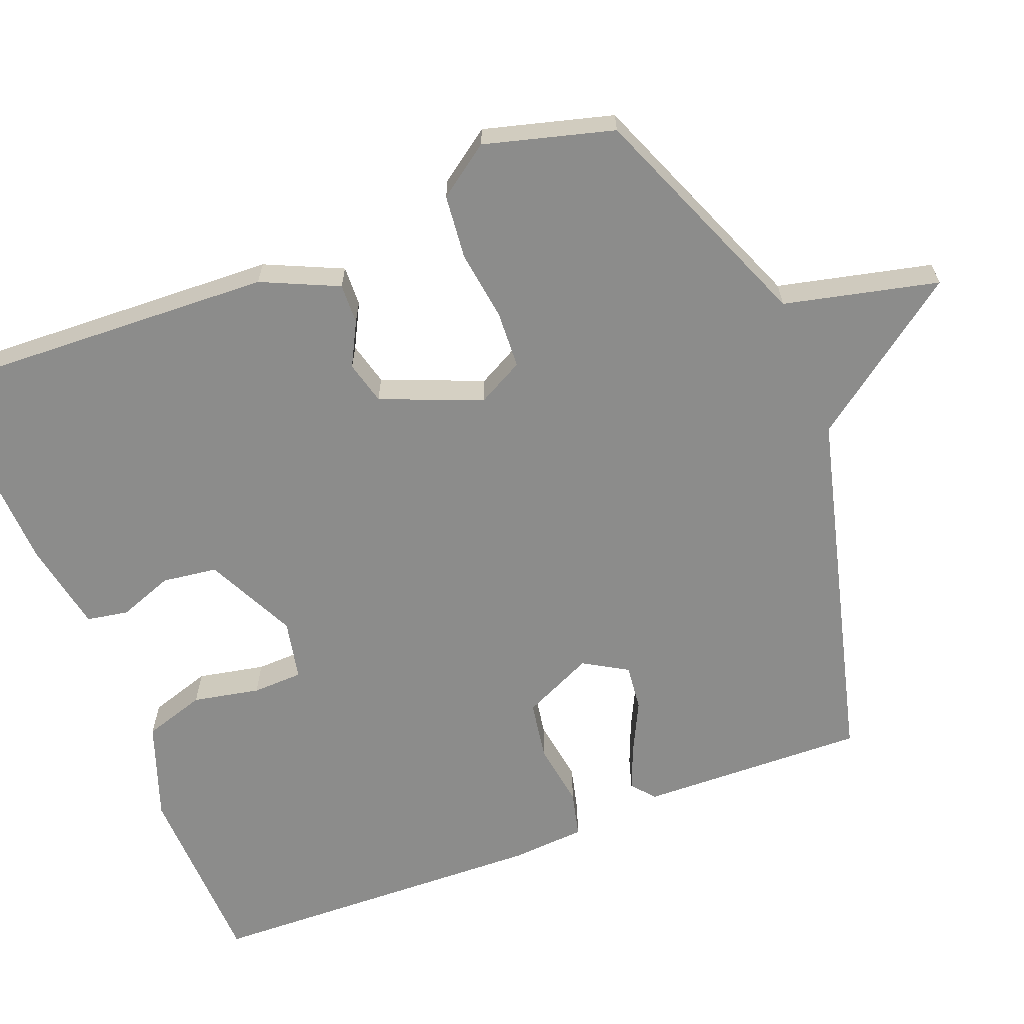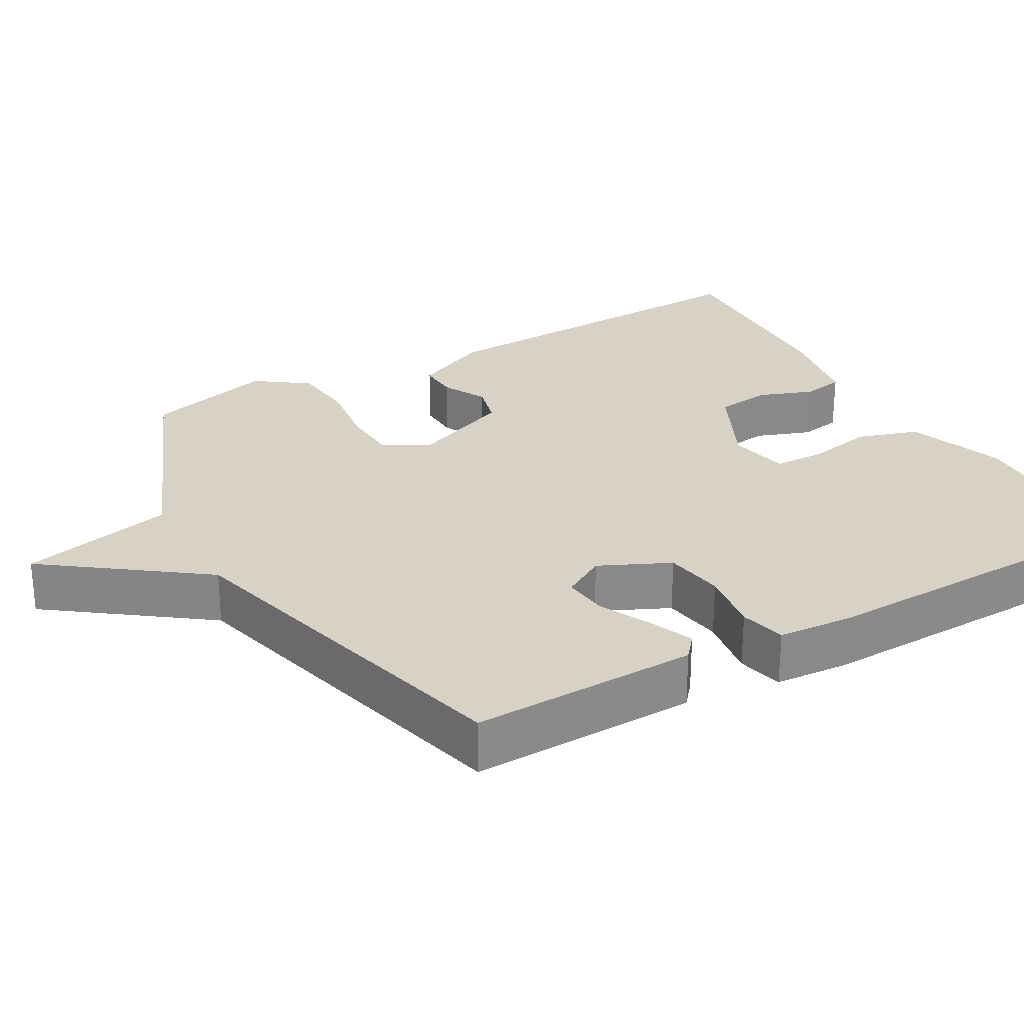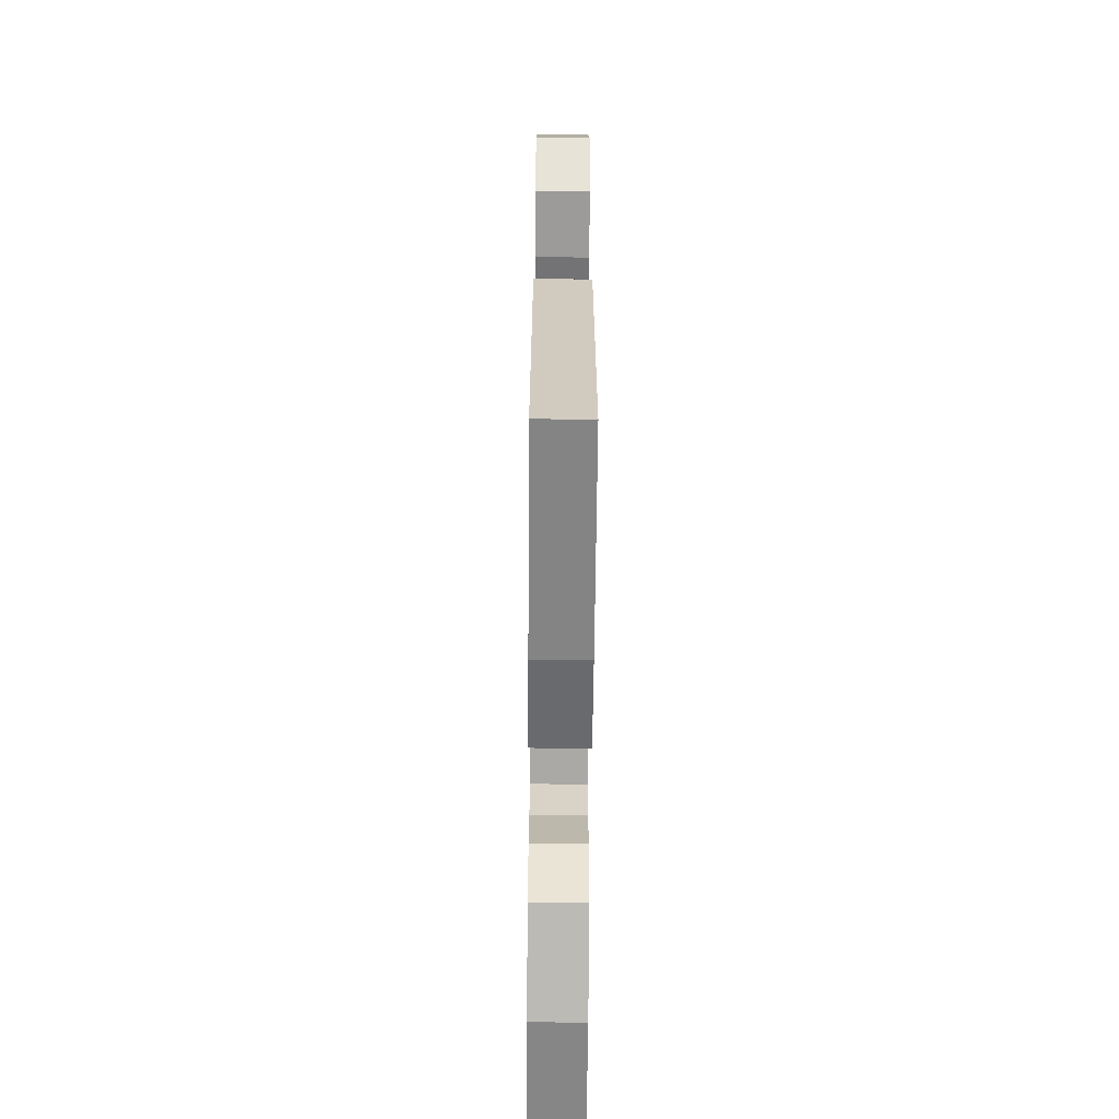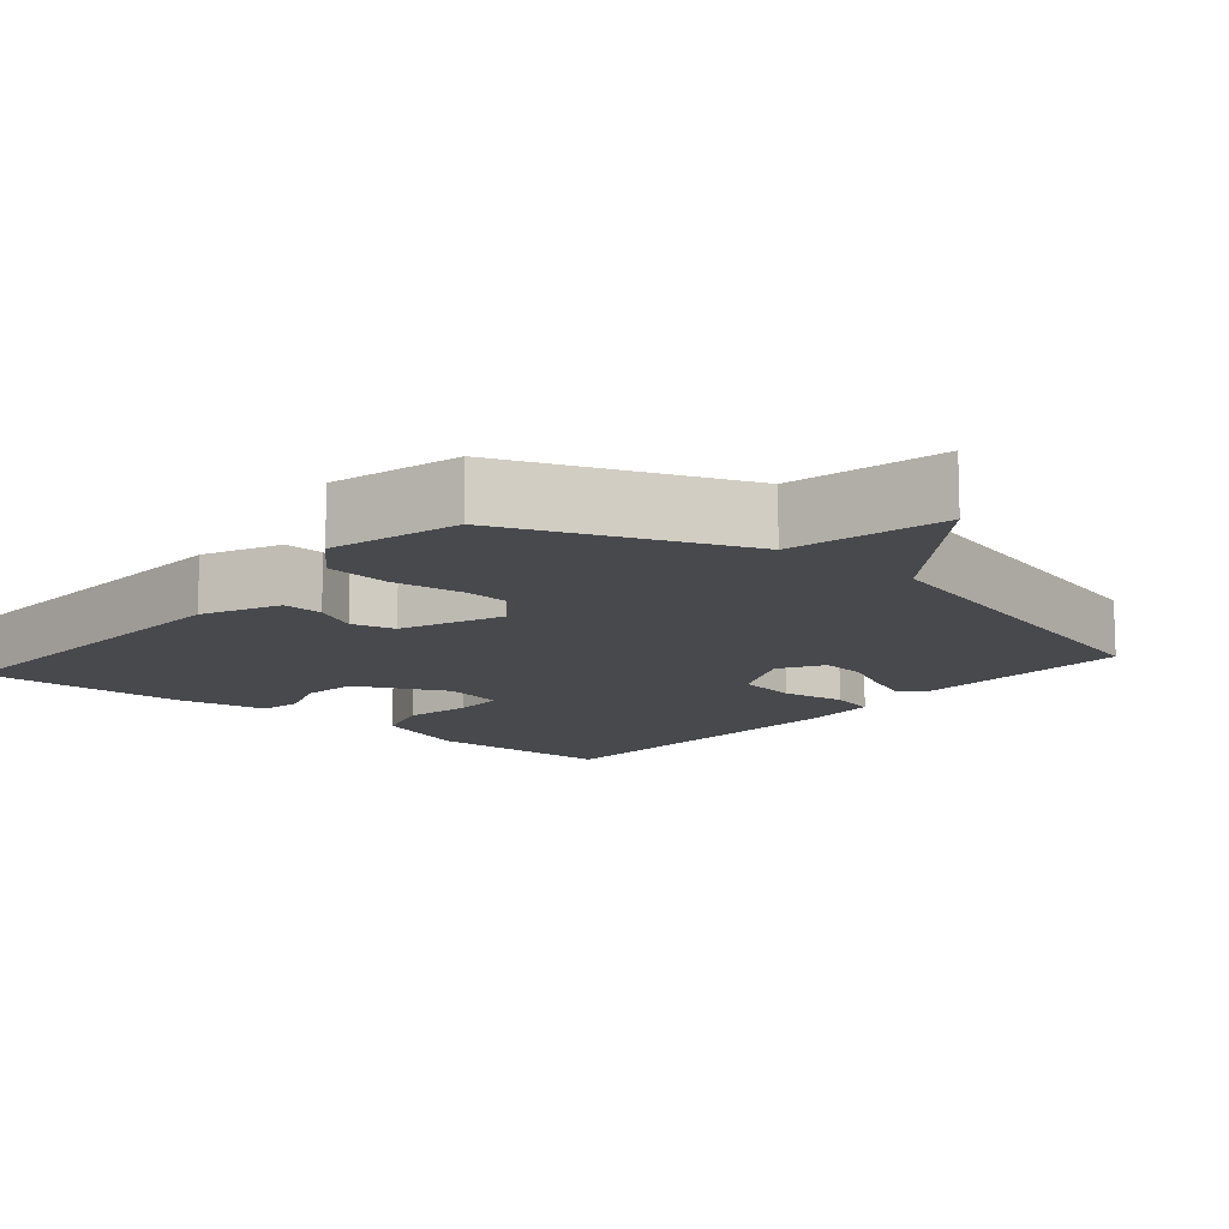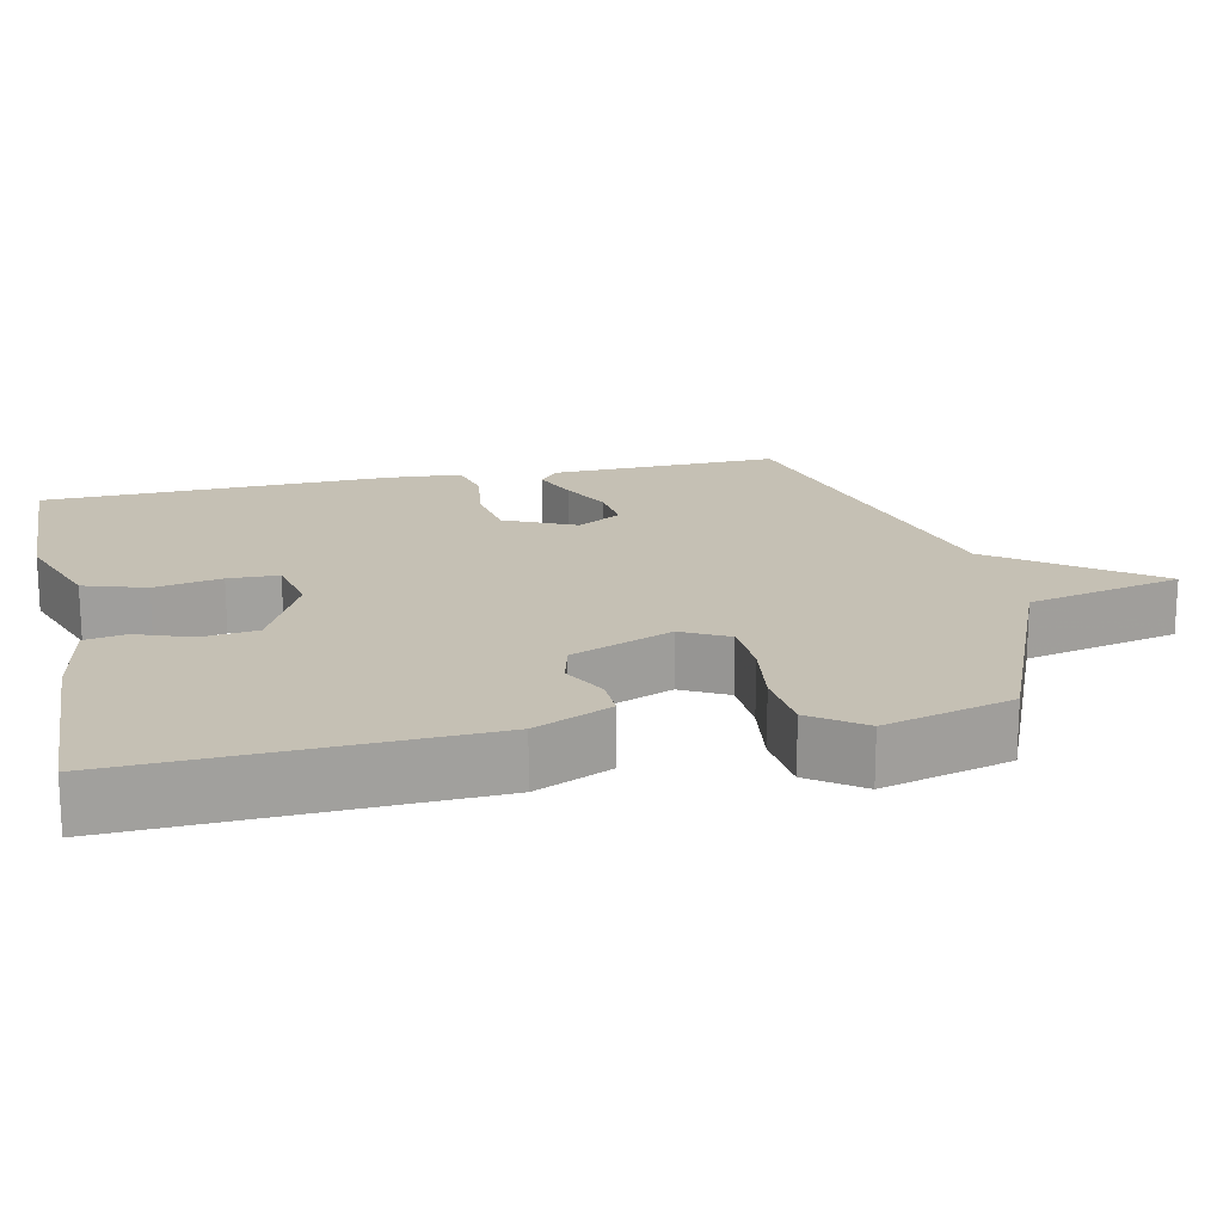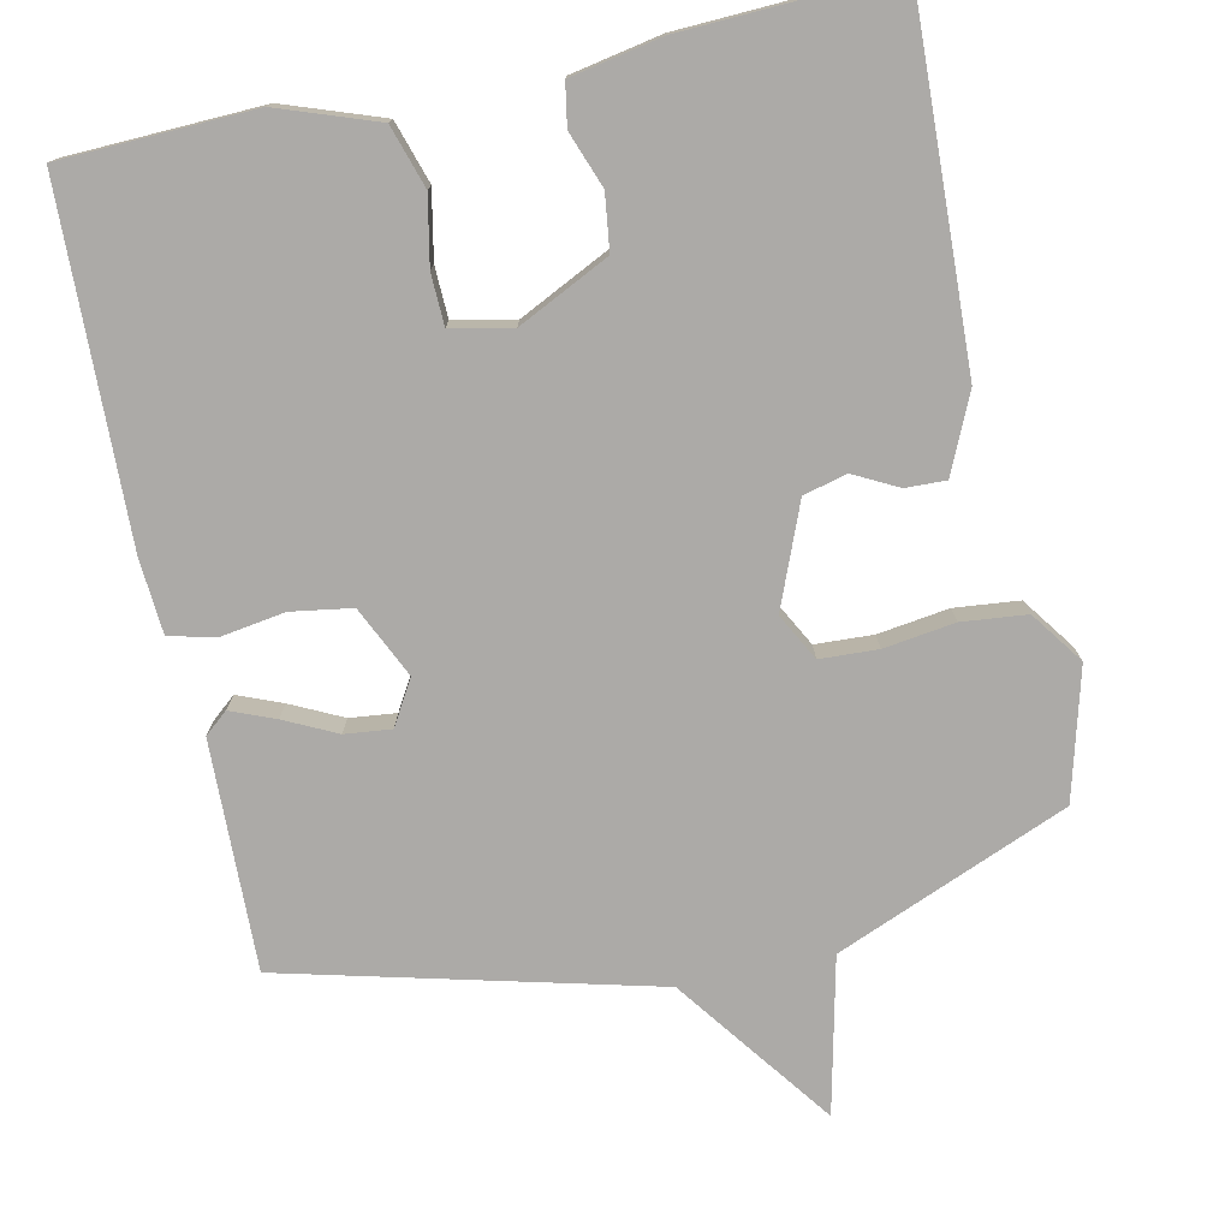
<metadata>
{"format":"obj","ext":"obj","renderer":"f3d","projection":"perspective","resolution":1024,"background":"white","views":[{"elev":-64.1,"azim":-68.6,"up":"+Y"},{"elev":27.3,"azim":60.6,"up":"+Y"},{"elev":-63.8,"azim":-90.5,"up":"+Z"},{"elev":-12.5,"azim":-40.5,"up":"+Y"},{"elev":18.2,"azim":-102.2,"up":"+Y"},{"elev":-76.1,"azim":-167.7,"up":"+Y"}]}
</metadata>
<code>
v -0.5 0.07 -0.5
v -0.479 0.07 -0.025
v -0.432 0.07 0.078
v -0.378 0.07 0.076
v -0.319 0.07 0.045
v -0.261 0.07 0.06
v -0.206 0.07 0.195
v -0.239 0.07 0.257
v -0.316 0.07 0.261
v -0.411 0.07 0.248
v -0.497 0.07 0.257
v -0.547 0.07 0.327
v -0.5 0.07 0.5
v -0.19 0.07 0.626
v -0.142 0.07 0.833
v 0.01 0.07 0.626
v 0.5 0.07 0.5
v 0.491 0.07 0.195
v 0.46 0.07 0.169
v 0.401 0.07 0.193
v 0.332 0.07 0.227
v 0.27 0.07 0.234
v 0.235 0.07 0.175
v 0.279 0.07 0.08
v 0.36 0.07 0.067
v 0.446 0.07 0.08
v 0.508 0.07 0.065
v 0.515 0.07 -0.035
v 0.5 0.07 -0.5
v 0.242 0.07 -0.508
v 0.111 0.07 -0.461
v 0.085 0.07 -0.378
v 0.103 0.07 -0.288
v 0.101 0.07 -0.22
v 0.02 0.07 -0.203
v -0.102 0.07 -0.262
v -0.112 0.07 -0.336
v -0.085 0.07 -0.41
v -0.095 0.07 -0.466
v -0.217 0.07 -0.489
v -0.5 0 -0.5
v -0.479 0 -0.025
v -0.432 0 0.078
v -0.378 0 0.076
v -0.319 0 0.045
v -0.261 0 0.06
v -0.206 0 0.195
v -0.239 0 0.257
v -0.316 0 0.261
v -0.411 0 0.248
v -0.497 0 0.257
v -0.547 0 0.327
v -0.5 0 0.5
v -0.19 0 0.626
v -0.142 0 0.833
v 0.01 0 0.626
v 0.5 0 0.5
v 0.491 0 0.195
v 0.46 0 0.169
v 0.401 0 0.193
v 0.332 0 0.227
v 0.27 0 0.234
v 0.235 0 0.175
v 0.279 0 0.08
v 0.36 0 0.067
v 0.446 0 0.08
v 0.508 0 0.065
v 0.515 0 -0.035
v 0.5 0 -0.5
v 0.242 0 -0.508
v 0.111 0 -0.461
v 0.085 0 -0.378
v 0.103 0 -0.288
v 0.101 0 -0.22
v 0.02 0 -0.203
v -0.102 0 -0.262
v -0.112 0 -0.336
v -0.085 0 -0.41
v -0.095 0 -0.466
v -0.217 0 -0.489
f 3 4 5
f 2 3 5
f 1 2 5
f 40 1 5
f 39 40 5
f 38 39 5
f 37 38 5
f 36 37 5 6
f 35 36 6 7
f 34 35 7 8
f 31 32 33
f 30 31 33
f 29 30 33
f 28 29 33
f 27 28 33
f 26 27 33
f 25 26 33
f 24 25 33 34
f 23 24 34 8
f 19 20 21
f 18 19 21
f 17 18 21
f 16 17 21
f 16 21 22
f 22 23 8
f 16 22 8
f 15 16 8
f 14 15 8
f 12 13 14
f 11 12 14
f 10 11 14
f 9 10 14
f 8 9 14
f 45 44 43
f 45 43 42
f 45 42 41
f 45 41 80
f 45 80 79
f 45 79 78
f 45 78 77
f 46 45 77 76
f 47 46 76 75
f 48 47 75 74
f 73 72 71
f 73 71 70
f 73 70 69
f 73 69 68
f 73 68 67
f 73 67 66
f 73 66 65
f 74 73 65 64
f 48 74 64 63
f 61 60 59
f 61 59 58
f 61 58 57
f 61 57 56
f 62 61 56
f 48 63 62
f 48 62 56
f 48 56 55
f 48 55 54
f 54 53 52
f 54 52 51
f 54 51 50
f 54 50 49
f 54 49 48
f 1 41 42 2
f 2 42 43 3
f 3 43 44 4
f 4 44 45 5
f 5 45 46 6
f 6 46 47 7
f 7 47 48 8
f 8 48 49 9
f 9 49 50 10
f 10 50 51 11
f 11 51 52 12
f 12 52 53 13
f 13 53 54 14
f 14 54 55 15
f 15 55 56 16
f 16 56 57 17
f 17 57 58 18
f 18 58 59 19
f 19 59 60 20
f 20 60 61 21
f 21 61 62 22
f 22 62 63 23
f 23 63 64 24
f 24 64 65 25
f 25 65 66 26
f 26 66 67 27
f 27 67 68 28
f 28 68 69 29
f 29 69 70 30
f 30 70 71 31
f 31 71 72 32
f 32 72 73 33
f 33 73 74 34
f 34 74 75 35
f 35 75 76 36
f 36 76 77 37
f 37 77 78 38
f 38 78 79 39
f 39 79 80 40
f 40 80 41 1

</code>
